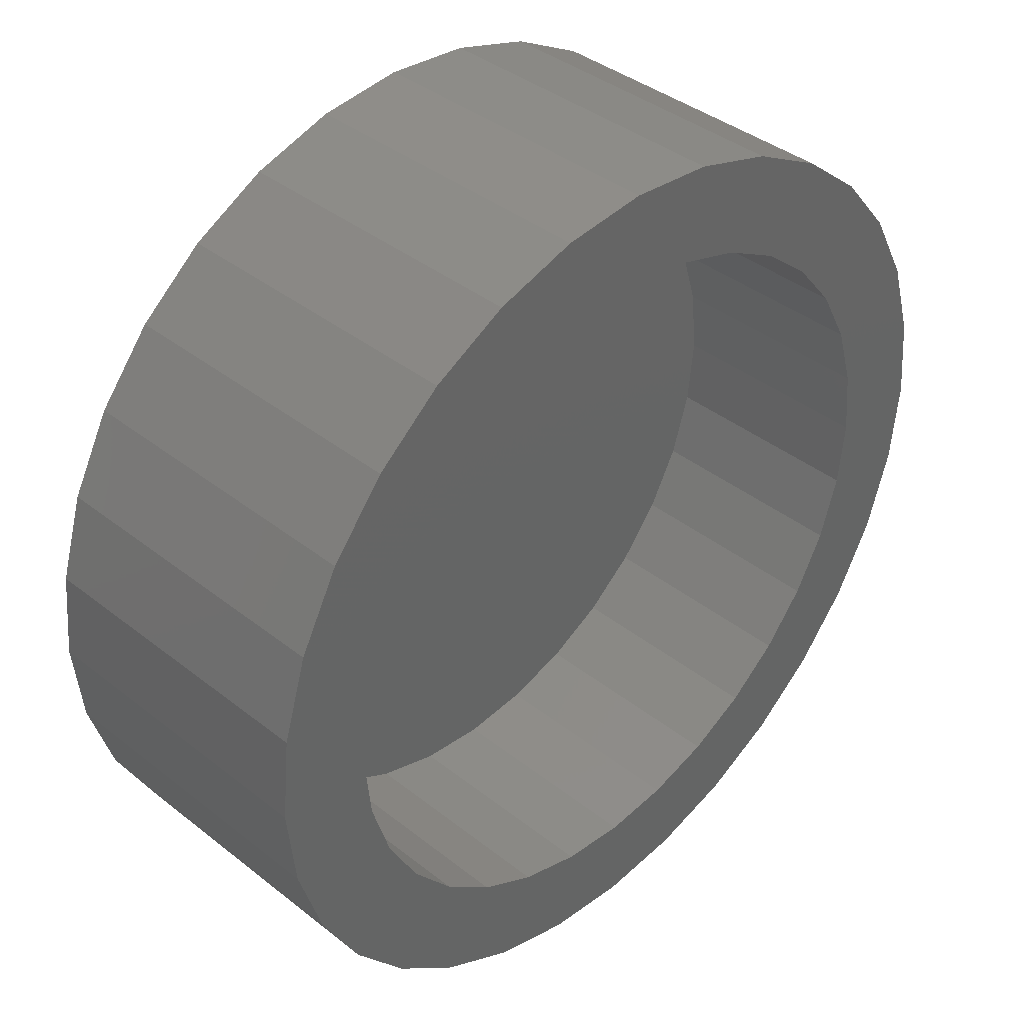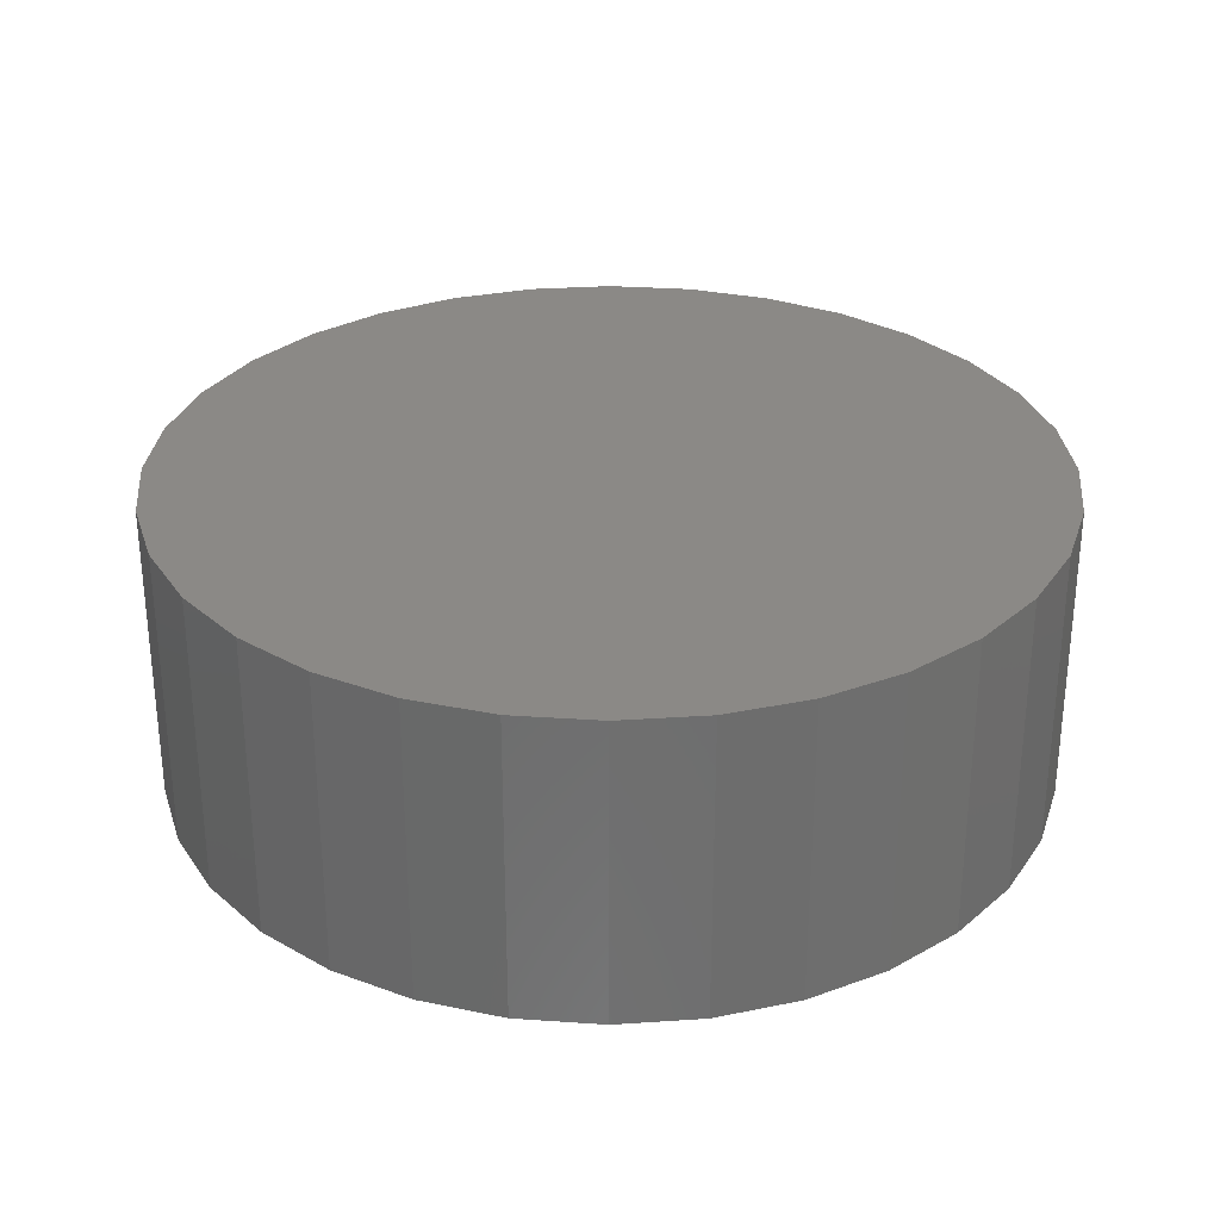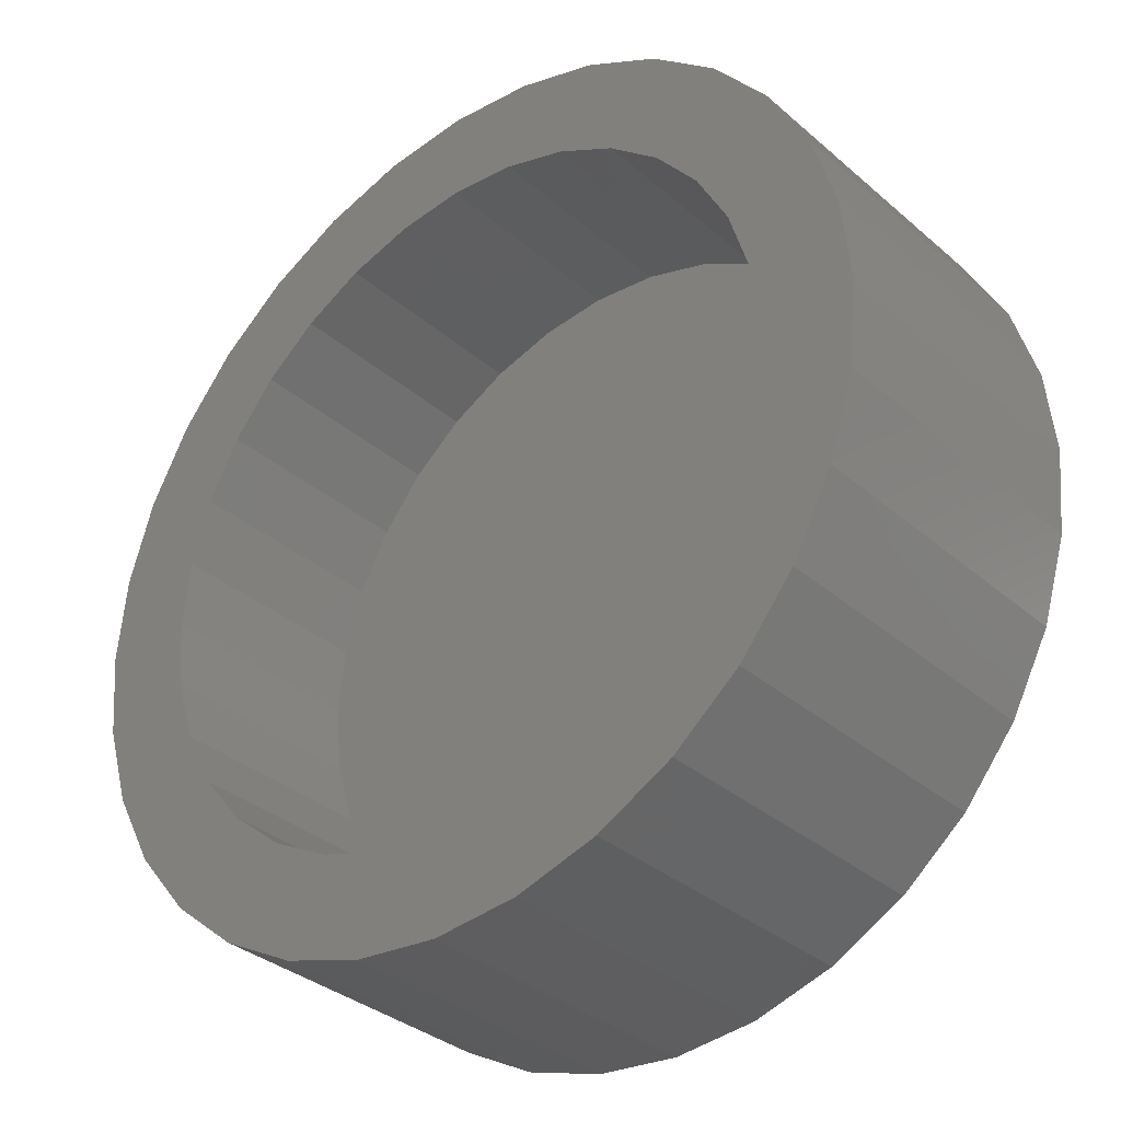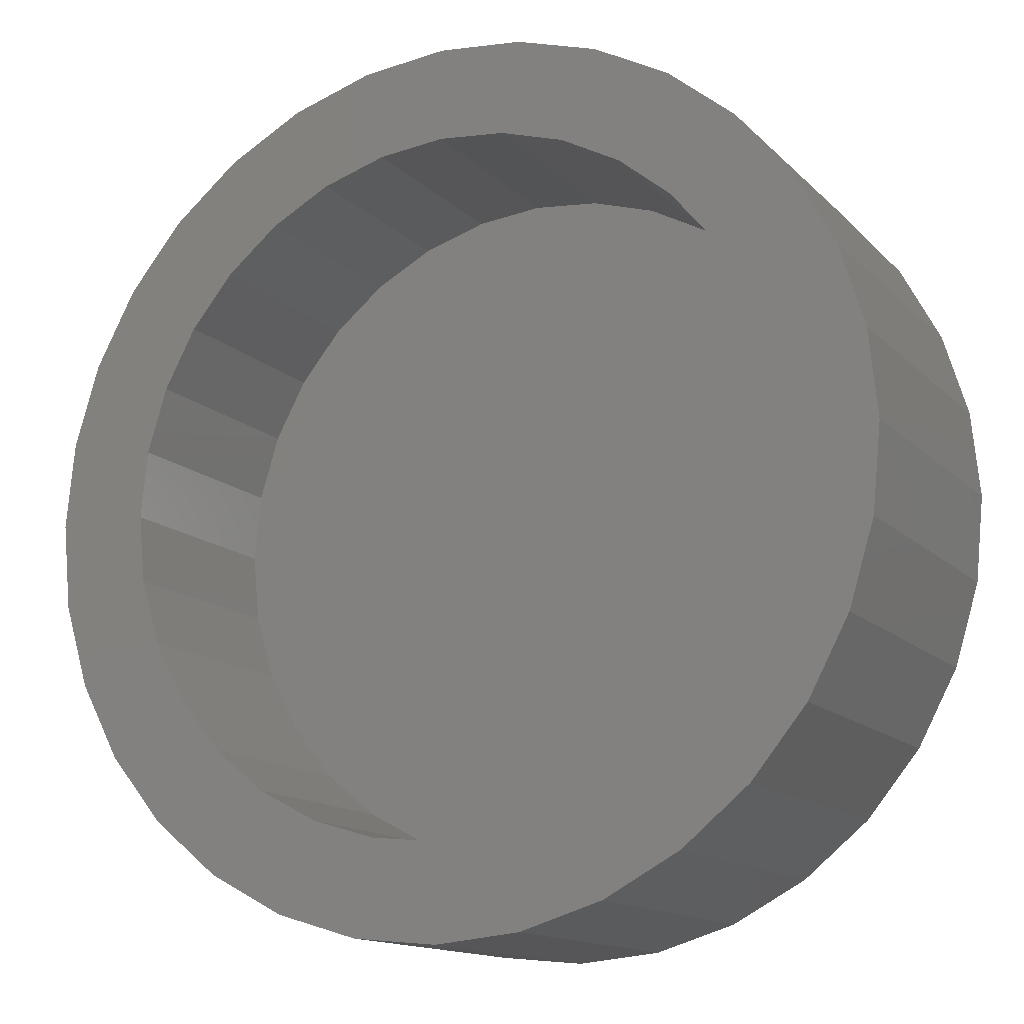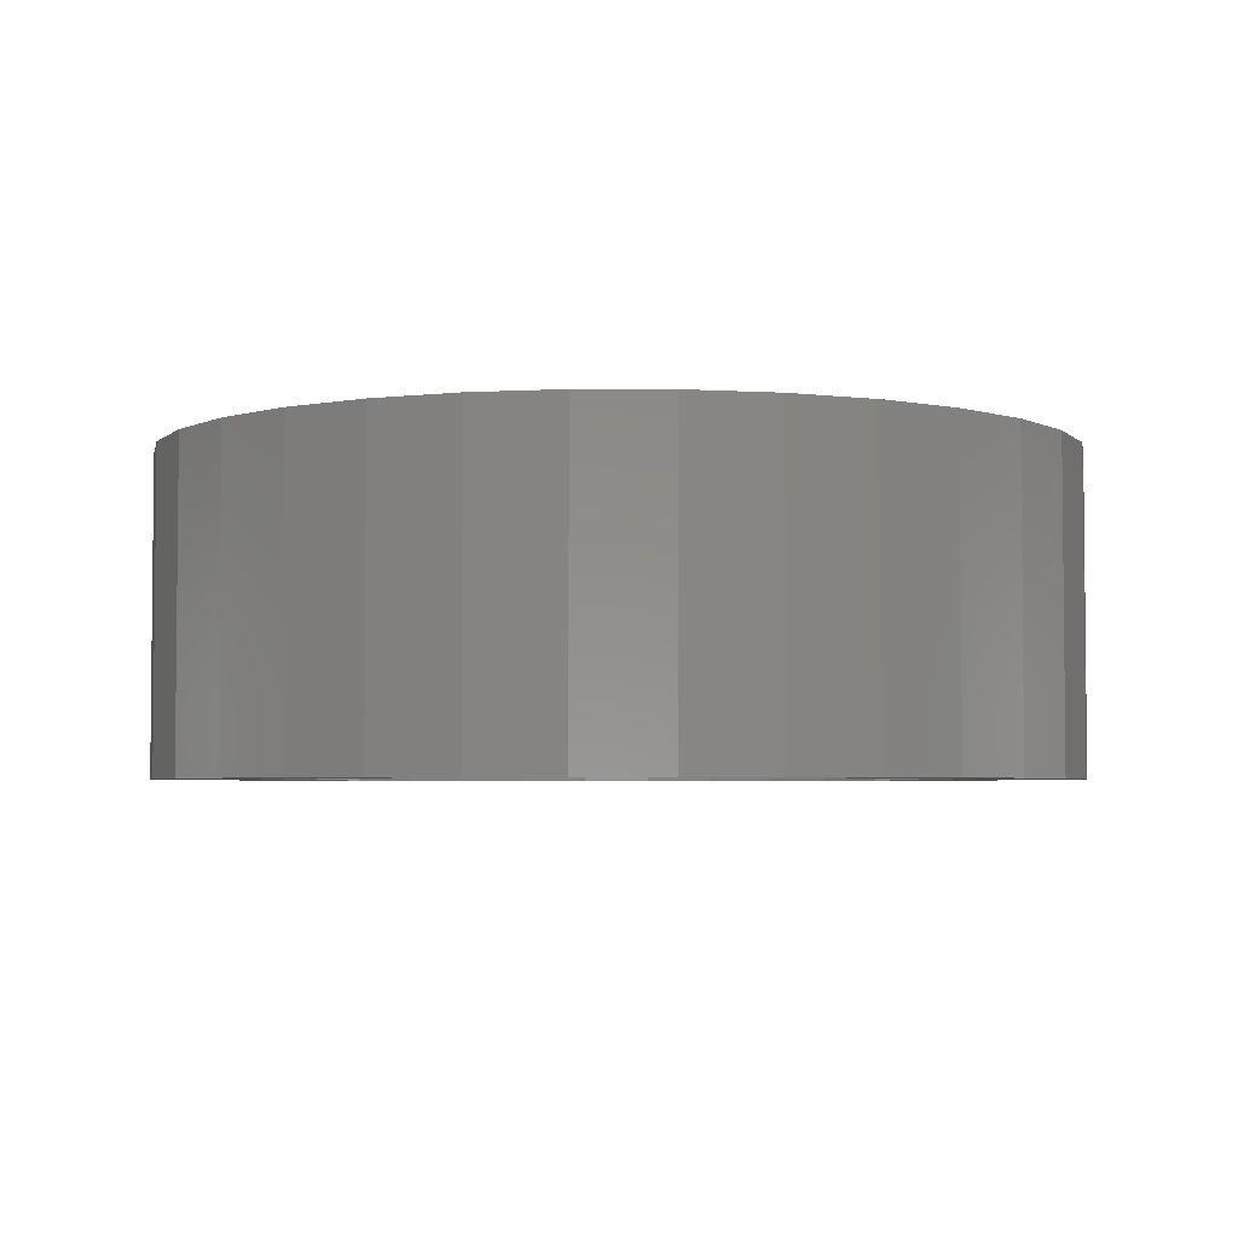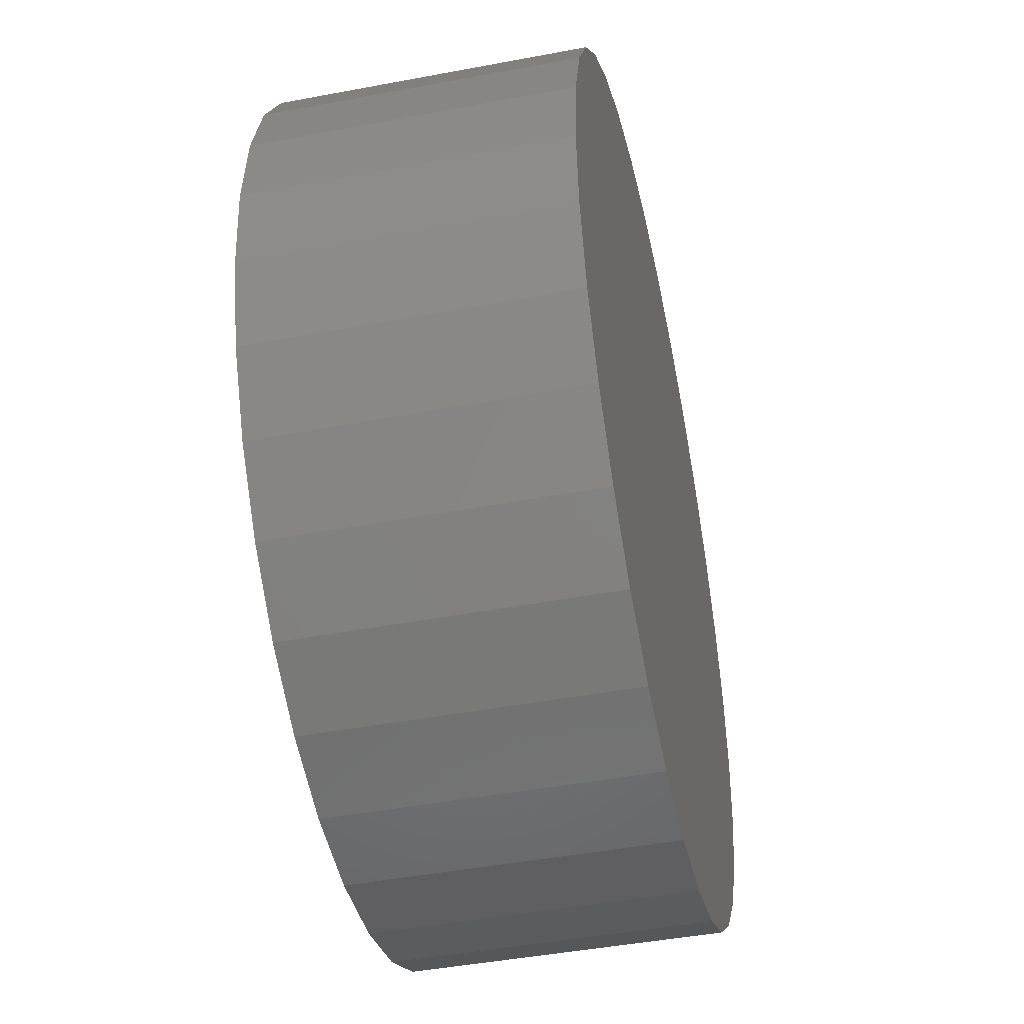
<metadata>
{"format":"stl","ext":"stl","renderer":"f3d","projection":"perspective","resolution":1024,"background":"white","views":[{"elev":39.4,"azim":-45.6,"up":"+Z"},{"elev":30.0,"azim":-44.9,"up":"+Y"},{"elev":-34.0,"azim":40.8,"up":"+Z"},{"elev":-14.0,"azim":27.2,"up":"+Z"},{"elev":-3.8,"azim":-51.1,"up":"+Y"},{"elev":-45.4,"azim":102.3,"up":"+Z"}]}
</metadata>
<code>
# stl→obj: 128 verts, 252 faces
v -0.2091 -0.2031 0.5488
v -0.2834 -0.2031 0.5179
v -0.2222 -0.2031 0.5057
v 0.1653 -0.2031 0.7038
v 0.04784 -0.2031 0.6861
v 0.09091 -0.2031 0.6731
v 0.1653 -0.2031 0.2181
v 0.2096 -0.2031 0.2544
v 0.09091 -0.2031 0.2488
v 0.04784 -0.2031 0.2357
v -0.1592 -0.2031 0.7038
v -0.2035 -0.2031 0.6675
v -0.08482 -0.2031 0.6731
v -0.04175 -0.2031 0.6861
v 0.003043 -0.2031 0.6905
v -0.1087 -0.2031 0.7308
v -0.1592 -0.2031 0.2181
v -0.1087 -0.2031 0.1911
v 0.003043 -0.2031 0.2313
v -0.04175 -0.2031 0.2357
v -0.08482 -0.2031 0.2488
v -0.2035 -0.2031 0.2544
v 0.1148 -0.2031 0.7308
v 0.06003 -0.2031 0.7474
v 0.003043 -0.2031 0.753
v -0.05394 -0.2031 0.7474
v -0.05394 -0.2031 0.1744
v 0.003043 -0.2031 0.1688
v 0.06003 -0.2031 0.1744
v 0.1148 -0.2031 0.1911
v -0.2668 -0.2031 0.5727
v -0.1879 -0.2031 0.5885
v -0.2398 -0.2031 0.6232
v -0.1593 -0.2031 0.6233
v -0.1245 -0.2031 0.6518
v -0.2266 -0.2031 0.4609
v -0.2891 -0.2031 0.4609
v -0.2222 -0.2031 0.4161
v -0.2834 -0.2031 0.404
v -0.2091 -0.2031 0.3731
v -0.2668 -0.2031 0.3492
v -0.1879 -0.2031 0.3334
v -0.1593 -0.2031 0.2986
v -0.2398 -0.2031 0.2987
v -0.1245 -0.2031 0.27
v 0.2096 -0.2031 0.6675
v 0.1306 -0.2031 0.6518
v 0.2459 -0.2031 0.6232
v 0.1654 -0.2031 0.6233
v 0.2729 -0.2031 0.5727
v 0.194 -0.2031 0.5885
v 0.2895 -0.2031 0.5179
v 0.2152 -0.2031 0.5488
v 0.2282 -0.2031 0.5057
v 0.2951 -0.2031 0.4609
v 0.2326 -0.2031 0.4609
v 0.2895 -0.2031 0.404
v 0.2282 -0.2031 0.4161
v 0.2729 -0.2031 0.3492
v 0.2152 -0.2031 0.3731
v 0.194 -0.2031 0.3334
v 0.2459 -0.2031 0.2987
v 0.1654 -0.2031 0.2986
v 0.1306 -0.2031 0.27
v 0.003043 -0.0625 0.2313
v 0.04784 -0.0625 0.2357
v 0.09091 -0.0625 0.2488
v 0.1306 -0.0625 0.27
v 0.1654 -0.0625 0.2986
v 0.194 -0.0625 0.3334
v 0.2152 -0.0625 0.3731
v 0.2282 -0.0625 0.4161
v 0.2326 -0.0625 0.4609
v -0.04175 -0.0625 0.2357
v -0.08482 -0.0625 0.2488
v -0.1245 -0.0625 0.27
v -0.1593 -0.0625 0.2986
v -0.1879 -0.0625 0.3334
v -0.2091 -0.0625 0.3731
v -0.2222 -0.0625 0.4161
v -0.2266 -0.0625 0.4609
v 0.003043 -0.0625 0.6905
v -0.04175 -0.0625 0.6861
v -0.08482 -0.0625 0.6731
v -0.1245 -0.0625 0.6518
v -0.1593 -0.0625 0.6233
v -0.1879 -0.0625 0.5885
v -0.2091 -0.0625 0.5488
v -0.2222 -0.0625 0.5057
v 0.04784 -0.0625 0.6861
v 0.09091 -0.0625 0.6731
v 0.1306 -0.0625 0.6518
v 0.1654 -0.0625 0.6233
v 0.194 -0.0625 0.5885
v 0.2152 -0.0625 0.5488
v 0.2282 -0.0625 0.5057
v 0.003043 3.009e-17 0.753
v 0.06003 3.294e-17 0.7474
v -0.05394 2.662e-17 0.7474
v 0.003043 -2.337e-18 0.1688
v -0.05394 -5.189e-18 0.1744
v 0.06003 1.138e-18 0.1744
v -0.1087 -7.308e-18 0.1911
v 0.1148 5.102e-18 0.1911
v -0.1592 -8.613e-18 0.2181
v 0.1653 9.404e-18 0.2181
v -0.2035 -9.054e-18 0.2544
v 0.2096 1.388e-17 0.2544
v -0.2398 -8.613e-18 0.2987
v 0.2459 1.835e-17 0.2987
v -0.2668 -7.308e-18 0.3492
v 0.2729 2.265e-17 0.3492
v -0.2834 -5.189e-18 0.404
v 0.2895 2.662e-17 0.404
v -0.2891 -2.337e-18 0.4609
v 0.2951 3.009e-17 0.4609
v -0.2834 1.138e-18 0.5179
v 0.2895 3.294e-17 0.5179
v -0.2668 5.102e-18 0.5727
v 0.2729 3.506e-17 0.5727
v -0.2398 9.404e-18 0.6232
v 0.2459 3.637e-17 0.6232
v -0.2035 1.388e-17 0.6675
v 0.2096 3.681e-17 0.6675
v -0.1592 1.835e-17 0.7038
v 0.1653 3.637e-17 0.7038
v -0.1087 2.265e-17 0.7308
v 0.1148 3.506e-17 0.7308
f 1 2 3
f 4 5 6
f 7 8 9
f 7 9 10
f 11 12 13
f 11 13 14
f 11 14 15
f 11 15 16
f 17 18 19
f 17 19 20
f 17 20 21
f 17 21 22
f 15 5 4
f 15 4 23
f 15 23 24
f 15 24 25
f 15 25 26
f 15 26 16
f 19 18 27
f 19 27 28
f 19 28 29
f 19 29 30
f 19 30 7
f 19 7 10
f 2 1 31
f 31 1 32
f 31 32 33
f 33 32 34
f 33 34 12
f 12 34 35
f 12 35 13
f 3 2 36
f 36 2 37
f 36 37 38
f 38 37 39
f 38 39 40
f 40 39 41
f 40 41 42
f 42 41 43
f 43 41 44
f 43 44 45
f 45 44 22
f 45 22 21
f 4 6 46
f 46 6 47
f 46 47 48
f 48 47 49
f 48 49 50
f 50 49 51
f 50 51 52
f 52 51 53
f 52 53 54
f 52 54 55
f 55 54 56
f 55 56 57
f 57 56 58
f 57 58 59
f 59 58 60
f 59 60 61
f 59 61 62
f 62 61 63
f 62 63 8
f 8 63 64
f 8 64 9
f 65 10 66
f 66 10 9
f 66 9 67
f 67 9 64
f 67 64 68
f 68 64 63
f 68 63 69
f 69 63 61
f 69 61 70
f 70 61 60
f 70 60 71
f 71 60 58
f 71 58 72
f 72 58 56
f 72 56 73
f 10 65 19
f 19 65 74
f 19 74 20
f 20 74 75
f 20 75 21
f 21 75 76
f 21 76 45
f 45 76 77
f 45 77 43
f 43 77 78
f 43 78 42
f 42 78 79
f 42 79 40
f 40 79 80
f 40 80 38
f 38 80 81
f 38 81 36
f 82 14 83
f 83 14 13
f 83 13 84
f 84 13 35
f 84 35 85
f 85 35 34
f 85 34 86
f 86 34 32
f 86 32 87
f 87 32 1
f 87 1 88
f 88 1 3
f 88 3 89
f 89 3 36
f 89 36 81
f 14 82 15
f 15 82 90
f 15 90 5
f 5 90 91
f 5 91 6
f 6 91 92
f 6 92 47
f 47 92 93
f 47 93 49
f 49 93 94
f 49 94 51
f 51 94 95
f 51 95 53
f 53 95 96
f 53 96 54
f 54 96 73
f 54 73 56
f 73 96 72
f 72 96 95
f 72 95 71
f 79 89 80
f 81 80 89
f 71 95 70
f 70 95 94
f 70 94 69
f 69 94 93
f 69 93 68
f 68 93 92
f 68 92 67
f 67 92 91
f 67 91 66
f 66 91 90
f 66 90 65
f 65 90 82
f 65 82 74
f 74 82 83
f 74 83 75
f 75 83 84
f 75 84 76
f 76 84 85
f 76 85 77
f 77 85 86
f 77 86 78
f 78 86 87
f 78 87 79
f 79 87 88
f 79 88 89
f 97 98 99
f 100 101 102
f 102 101 103
f 102 103 104
f 104 103 105
f 104 105 106
f 106 105 107
f 106 107 108
f 108 107 109
f 108 109 110
f 110 109 111
f 110 111 112
f 112 111 113
f 112 113 114
f 114 113 115
f 114 115 116
f 116 115 117
f 116 117 118
f 118 117 119
f 118 119 120
f 120 119 121
f 120 121 122
f 122 121 123
f 122 123 124
f 124 123 125
f 124 125 126
f 126 125 127
f 126 127 128
f 128 127 99
f 128 99 98
f 116 55 114
f 114 55 57
f 114 57 112
f 112 57 59
f 112 59 110
f 110 59 62
f 110 62 108
f 108 62 8
f 108 8 106
f 106 8 7
f 106 7 104
f 104 7 30
f 104 30 102
f 102 30 29
f 102 29 100
f 100 29 28
f 100 28 101
f 101 28 27
f 101 27 103
f 103 27 18
f 103 18 105
f 105 18 17
f 105 17 107
f 107 17 22
f 107 22 109
f 109 22 44
f 109 44 111
f 111 44 41
f 111 41 113
f 113 41 39
f 113 39 115
f 115 39 37
f 115 37 117
f 117 37 2
f 117 2 119
f 119 2 31
f 119 31 121
f 121 31 33
f 121 33 123
f 123 33 12
f 123 12 125
f 125 12 11
f 125 11 127
f 127 11 16
f 127 16 99
f 99 16 26
f 99 26 97
f 97 26 25
f 97 25 98
f 98 25 24
f 98 24 128
f 128 24 23
f 128 23 126
f 126 23 4
f 126 4 124
f 124 4 46
f 124 46 122
f 122 46 48
f 122 48 120
f 120 48 50
f 120 50 118
f 118 50 52
f 118 52 116
f 116 52 55

</code>
